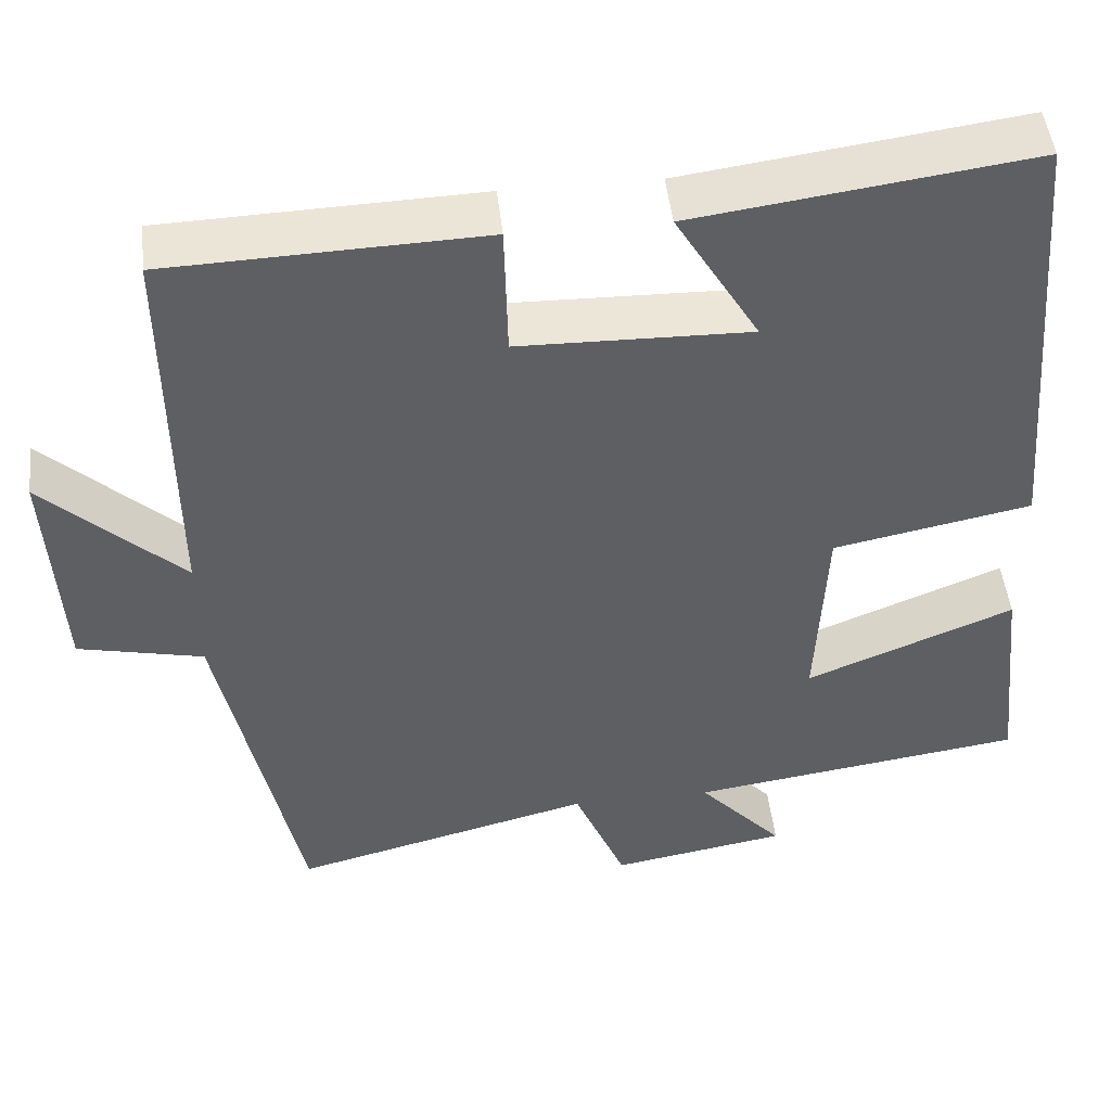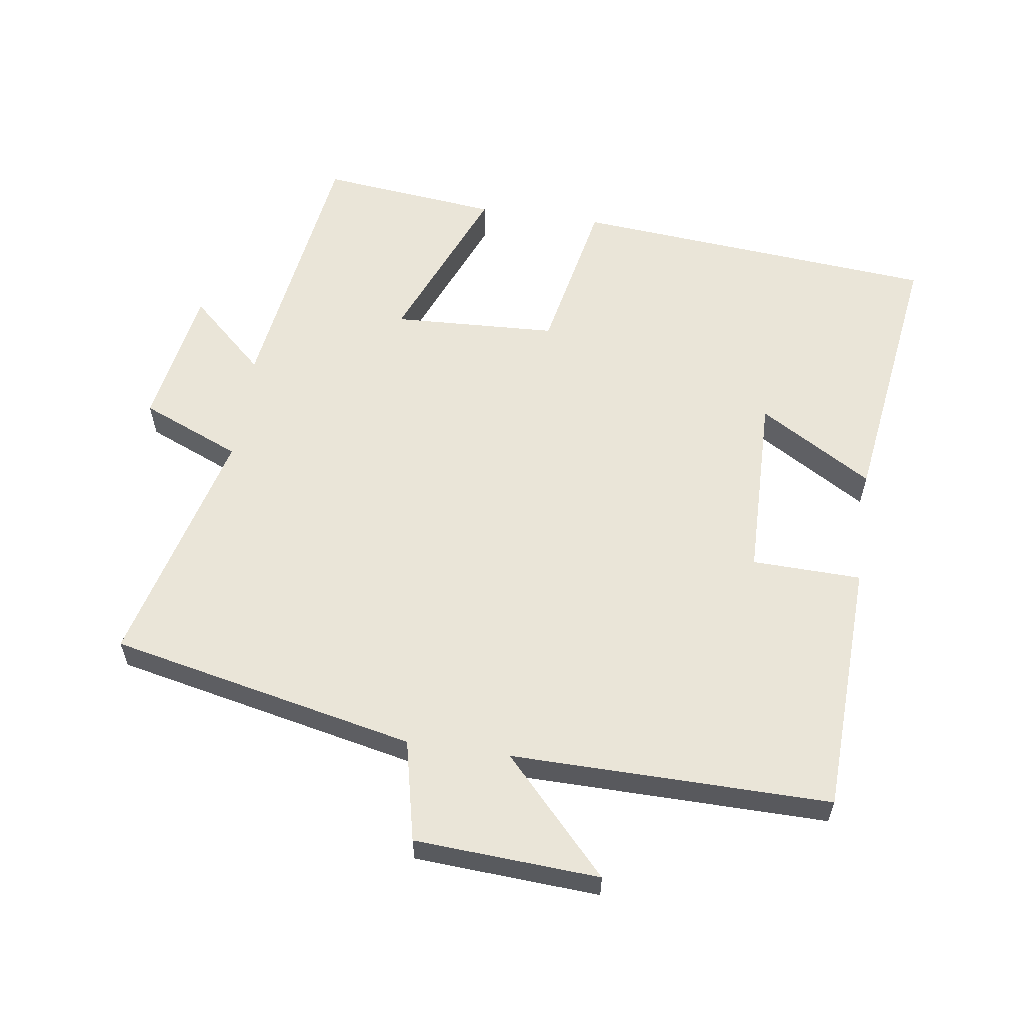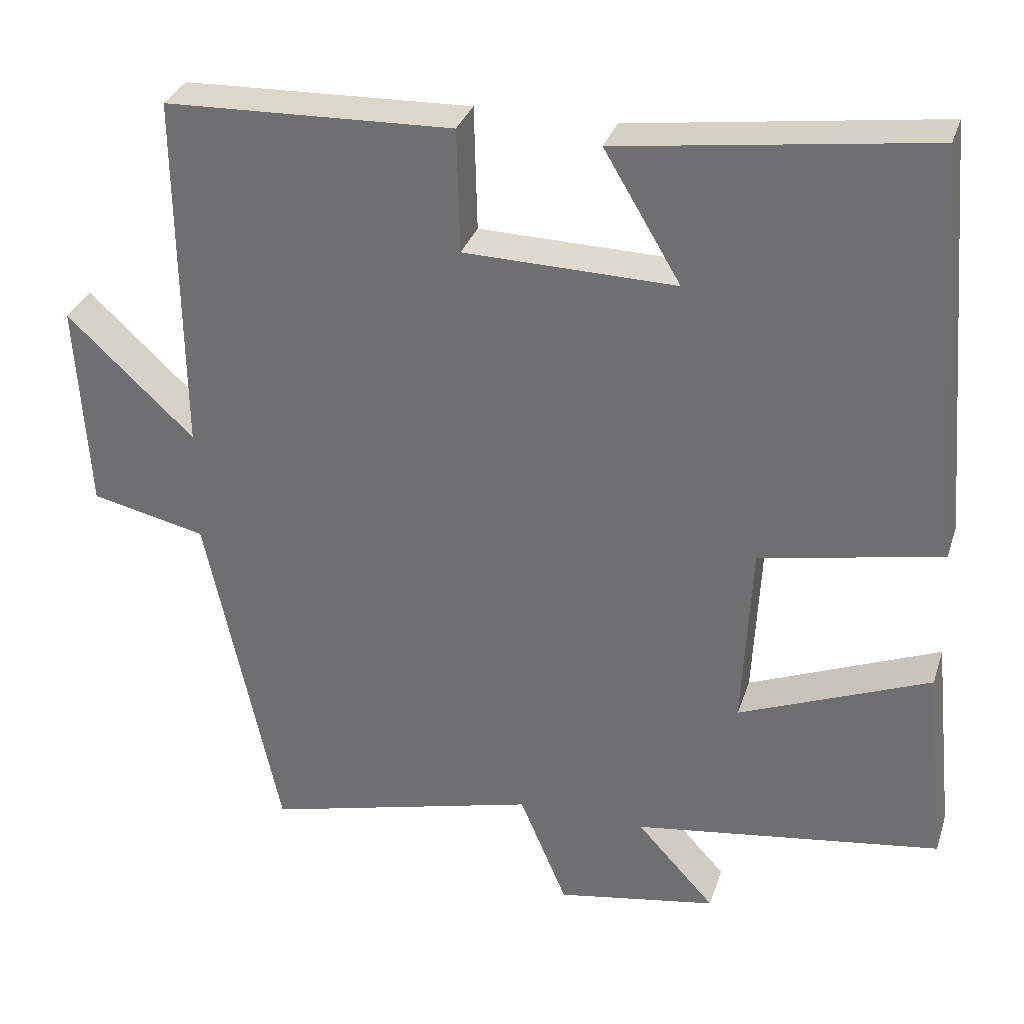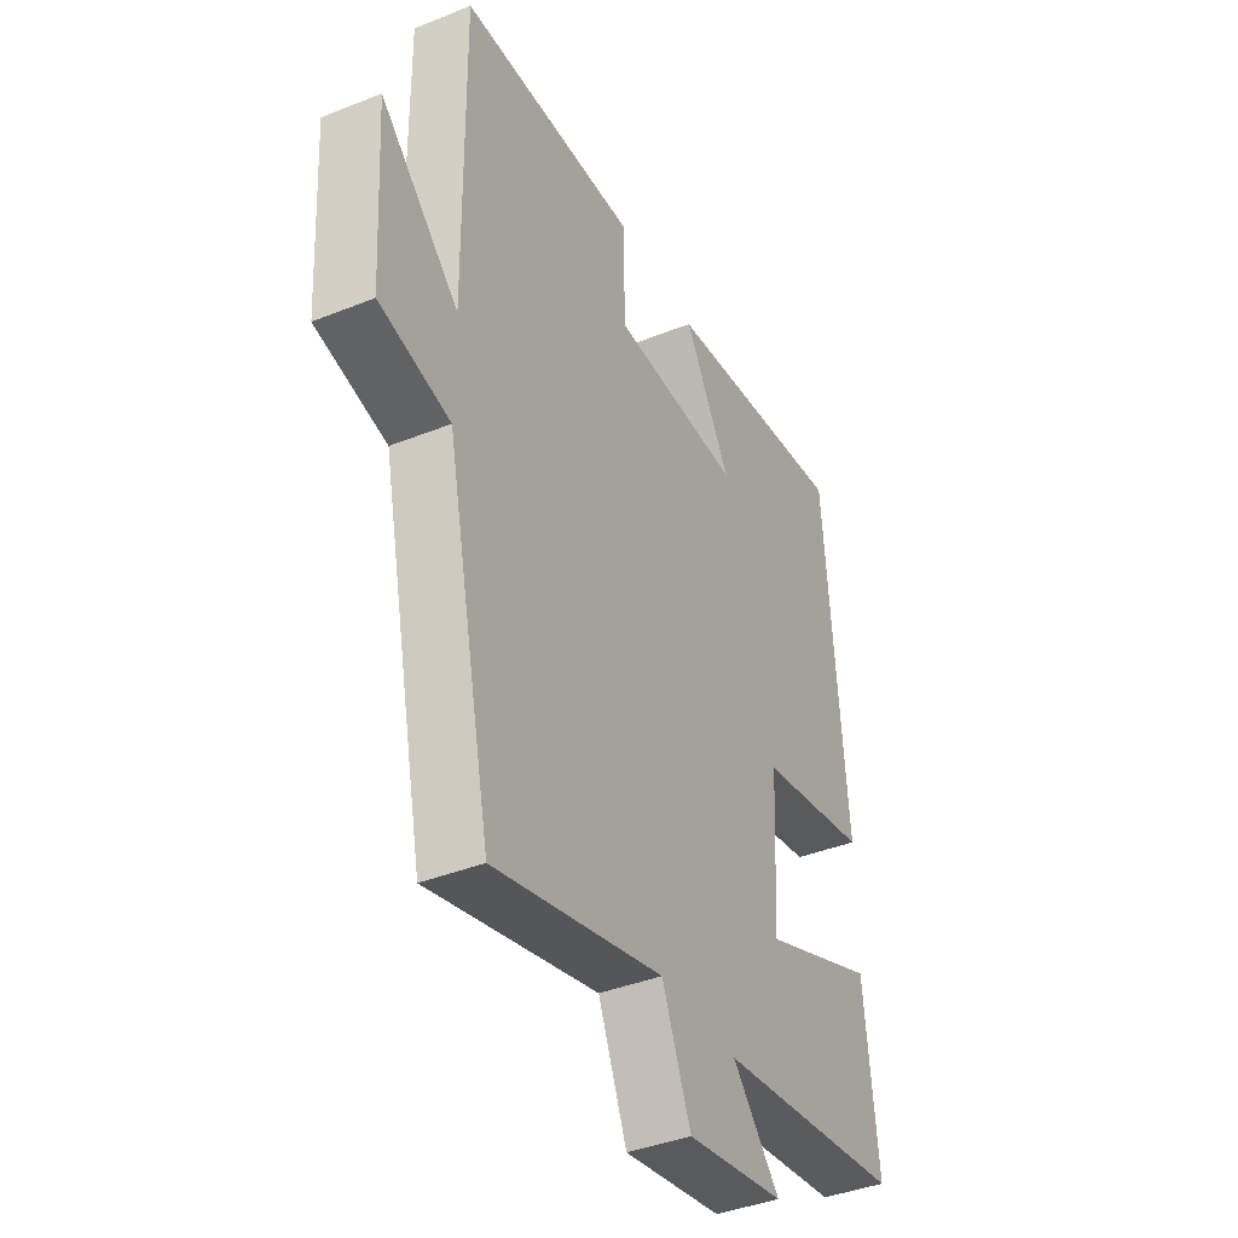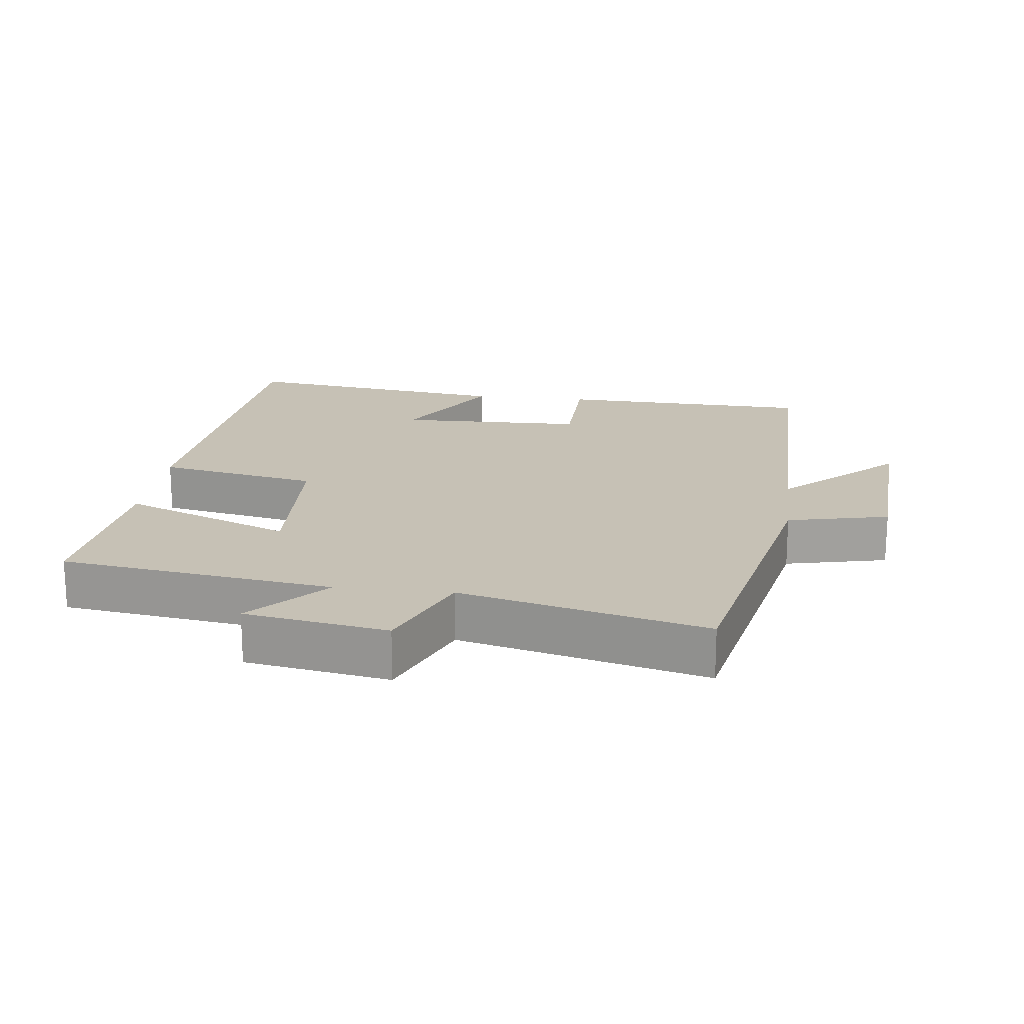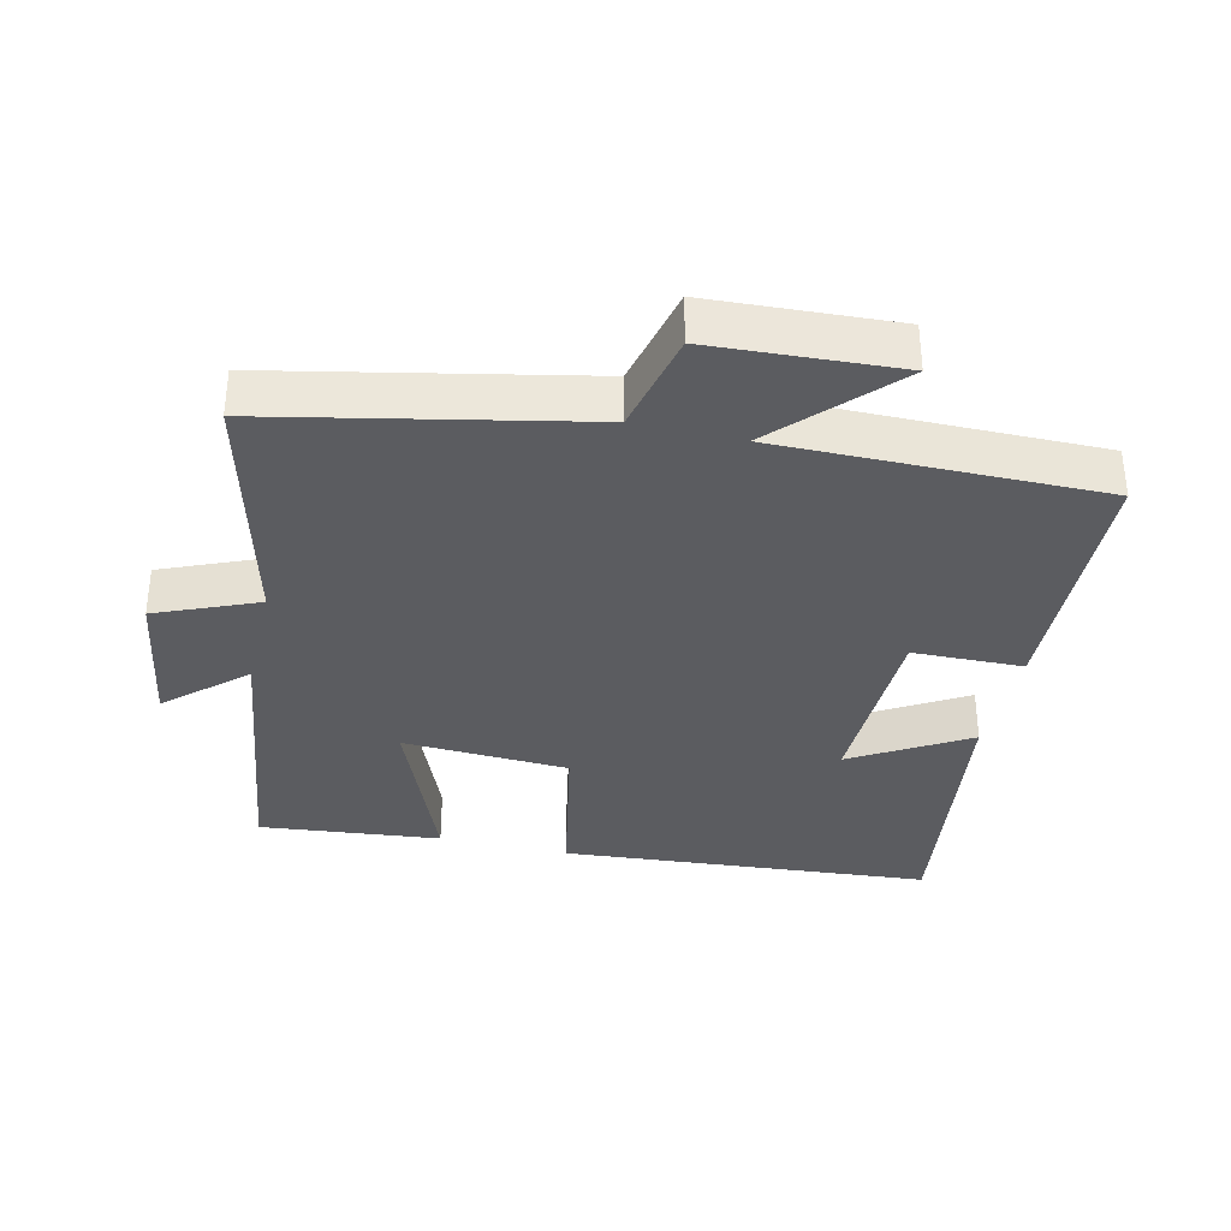
<metadata>
{"format":"obj","ext":"obj","renderer":"f3d","projection":"perspective","resolution":1024,"background":"white","views":[{"elev":47.9,"azim":-6.3,"up":"+Z"},{"elev":59.1,"azim":-81.6,"up":"+Y"},{"elev":32.0,"azim":16.7,"up":"+Z"},{"elev":-39.9,"azim":-63.6,"up":"+Z"},{"elev":18.7,"azim":-173.2,"up":"+Y"},{"elev":-35.1,"azim":-103.3,"up":"+Y"}]}
</metadata>
<code>
v -0.504 0.07 0.487
v -0.128 0.07 0.5
v -0.124 0.07 0.338
v 0.152 0.07 0.332
v 0.052 0.07 0.5
v 0.455 0.07 0.555
v 0.5 0.07 0.012
v 0.263 0.07 -0.035
v 0.251 0.07 -0.279
v 0.5 0.07 -0.178
v 0.528 0.07 -0.443
v 0.126 0.07 -0.5
v 0.228 0.07 -0.612
v 0.018 0.07 -0.648
v -0.044 0.07 -0.5
v -0.404 0.07 -0.592
v -0.5 0.07 -0.138
v -0.65 0.07 -0.104
v -0.666 0.07 0.17
v -0.5 0.07 0.014
v -0.504 0 0.487
v -0.128 0 0.5
v -0.124 0 0.338
v 0.152 0 0.332
v 0.052 0 0.5
v 0.455 0 0.555
v 0.5 0 0.012
v 0.263 0 -0.035
v 0.251 0 -0.279
v 0.5 0 -0.178
v 0.528 0 -0.443
v 0.126 0 -0.5
v 0.228 0 -0.612
v 0.018 0 -0.648
v -0.044 0 -0.5
v -0.404 0 -0.592
v -0.5 0 -0.138
v -0.65 0 -0.104
v -0.666 0 0.17
v -0.5 0 0.014
f 17 18 19 20
f 15 16 17 20
f 15 20 1
f 12 13 14 15
f 9 10 11 12
f 8 9 12 15
f 6 7 8
f 4 5 6
f 4 6 8 15
f 1 2 3
f 15 1 3
f 3 4 15
f 40 39 38 37
f 40 37 36 35
f 21 40 35
f 35 34 33 32
f 32 31 30 29
f 35 32 29 28
f 28 27 26
f 26 25 24
f 35 28 26 24
f 23 22 21
f 23 21 35
f 35 24 23
f 1 21 22 2
f 2 22 23 3
f 3 23 24 4
f 4 24 25 5
f 5 25 26 6
f 6 26 27 7
f 7 27 28 8
f 8 28 29 9
f 9 29 30 10
f 10 30 31 11
f 11 31 32 12
f 12 32 33 13
f 13 33 34 14
f 14 34 35 15
f 15 35 36 16
f 16 36 37 17
f 17 37 38 18
f 18 38 39 19
f 19 39 40 20
f 20 40 21 1

</code>
